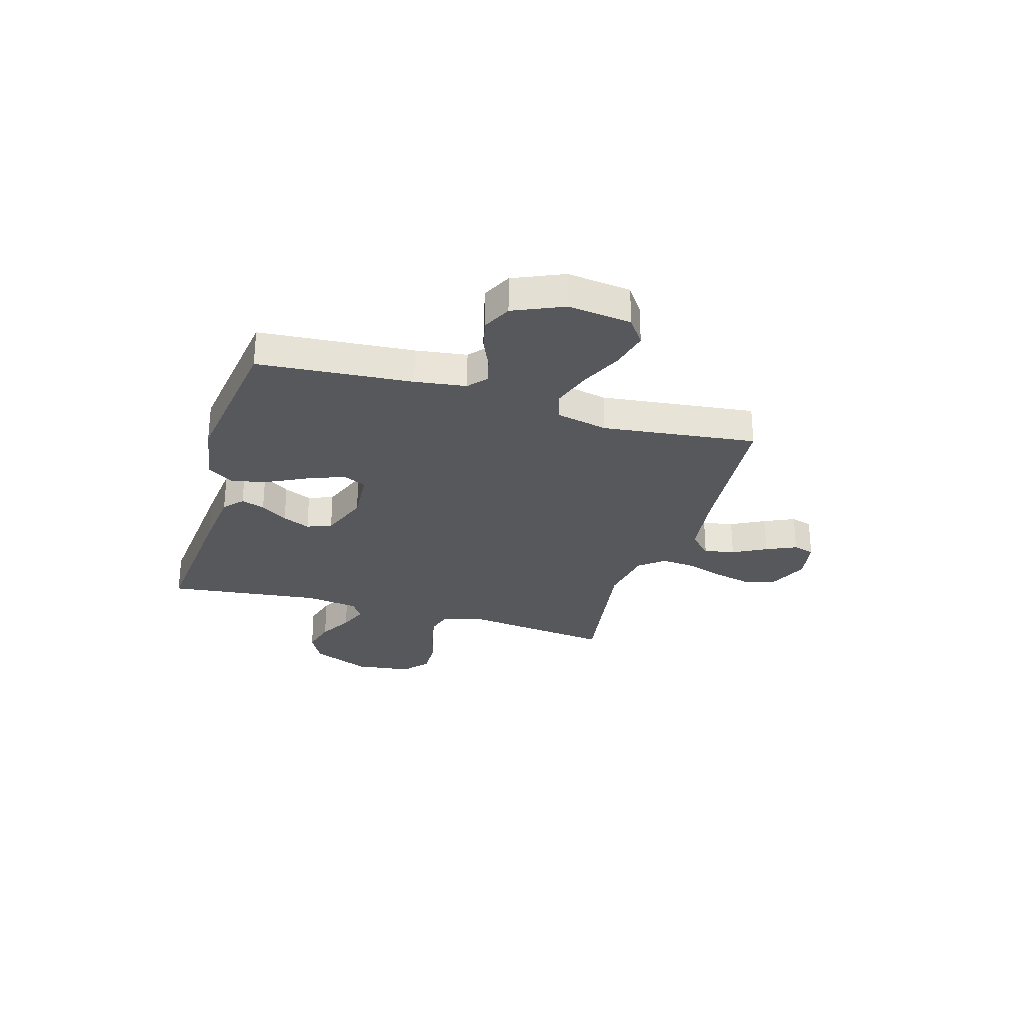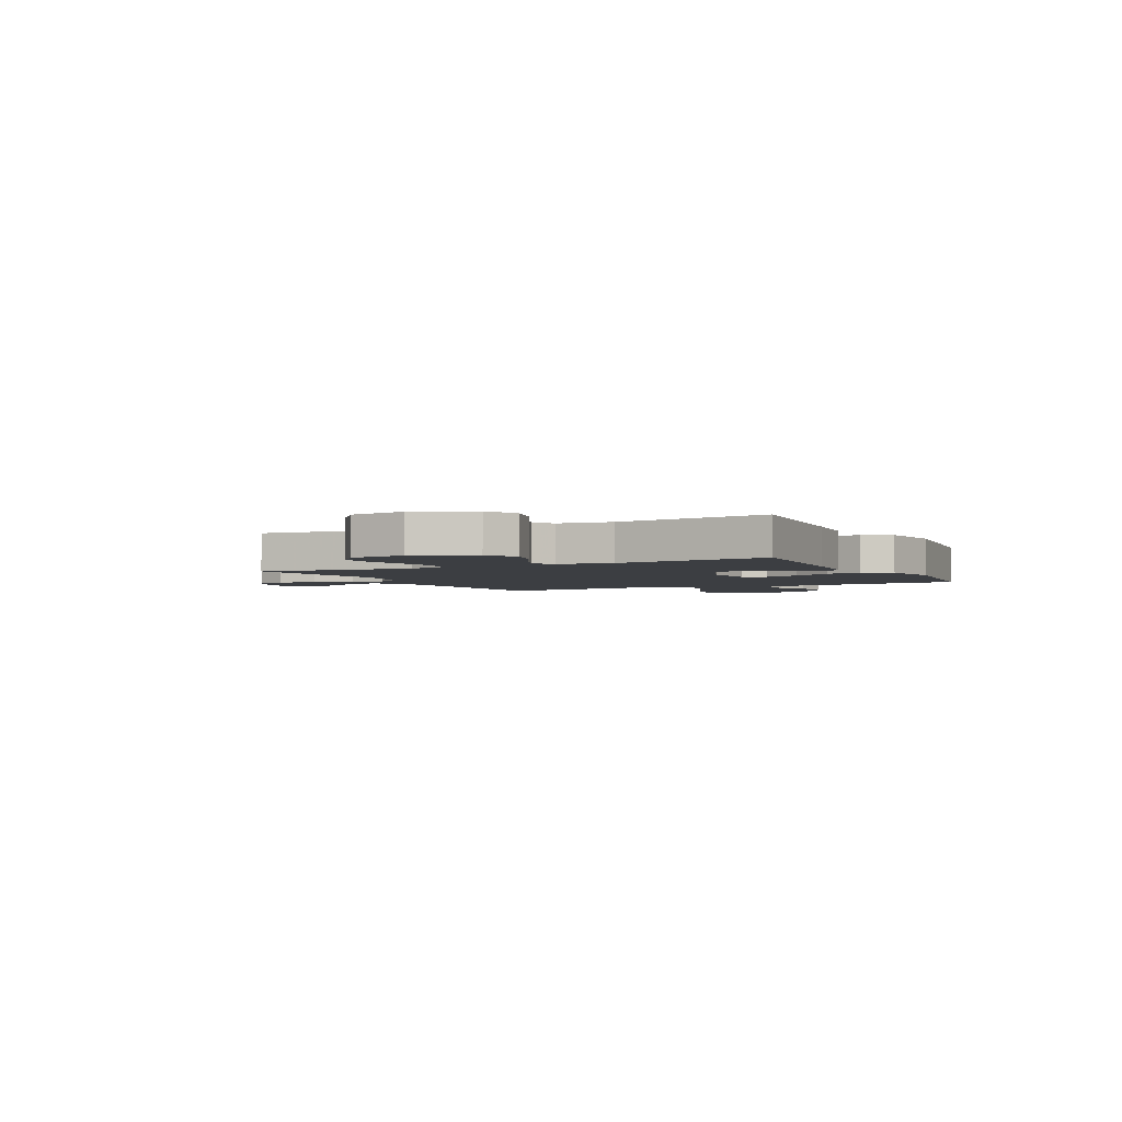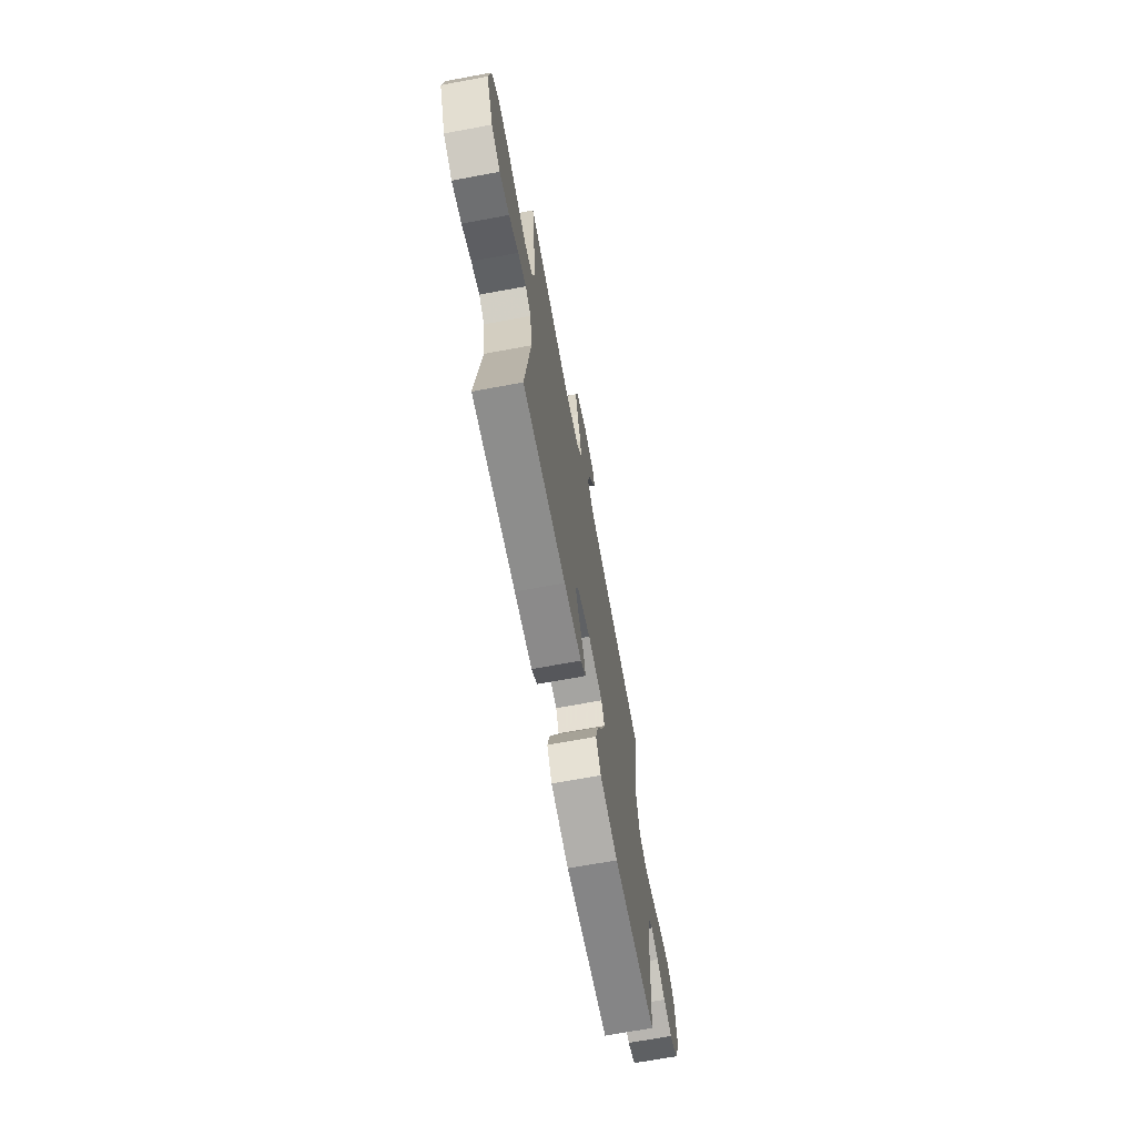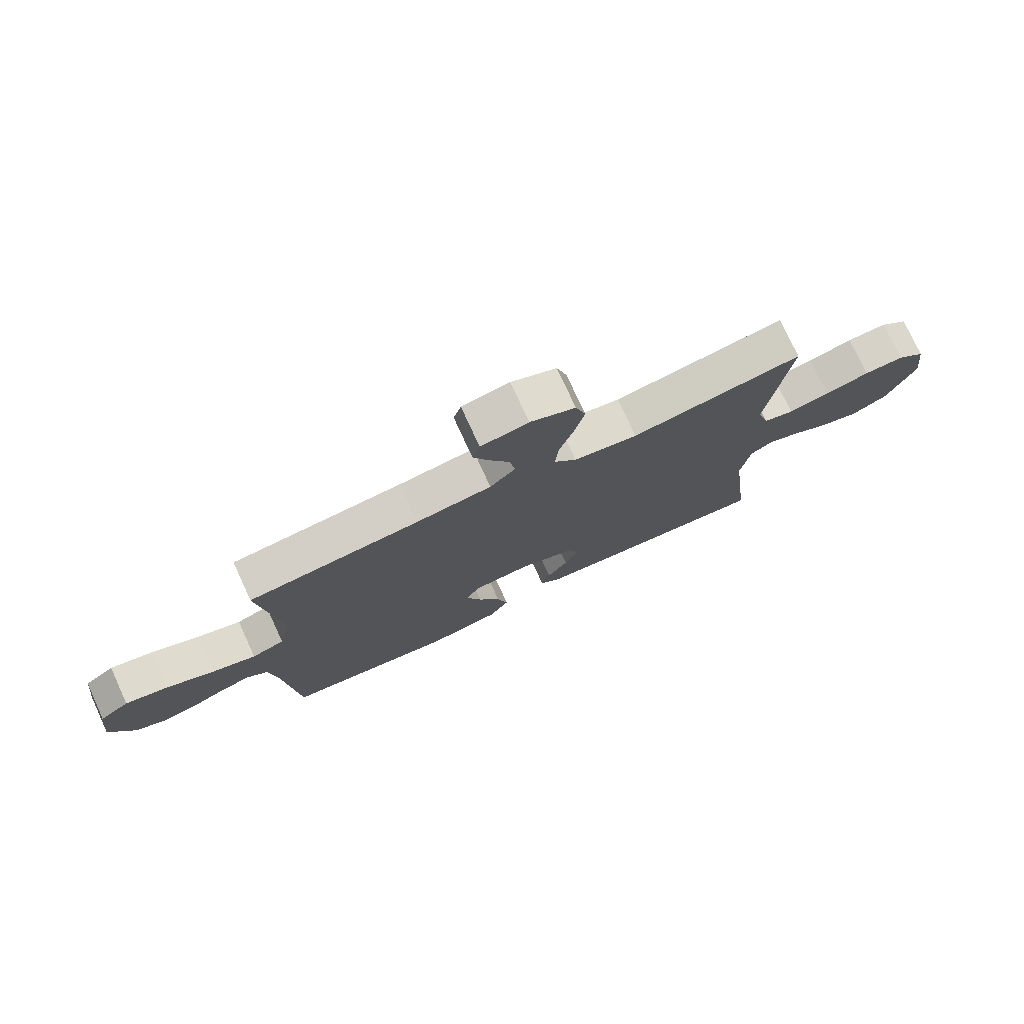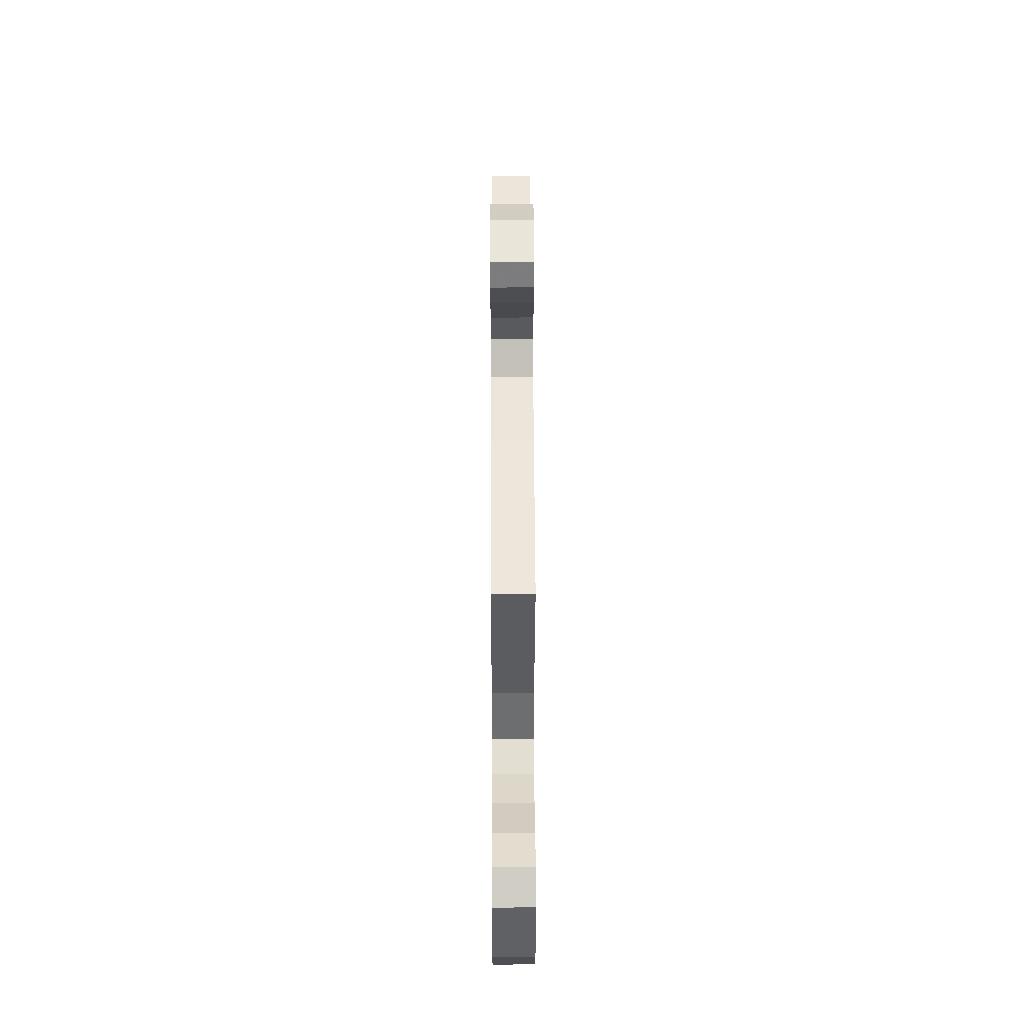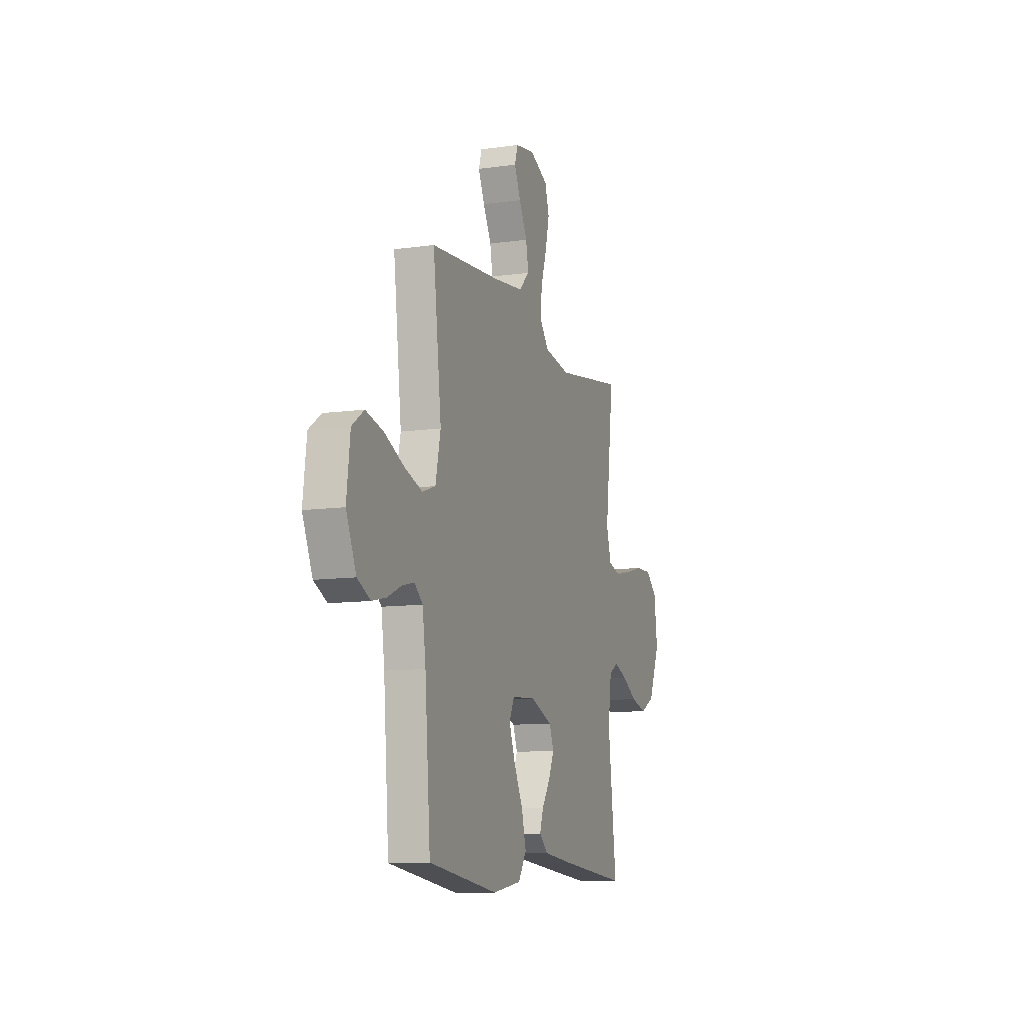
<metadata>
{"format":"obj","ext":"obj","renderer":"f3d","projection":"perspective","resolution":1024,"background":"white","views":[{"elev":-28.0,"azim":-106.6,"up":"+Y"},{"elev":-3.1,"azim":117.0,"up":"+Y"},{"elev":-69.0,"azim":100.5,"up":"+Z"},{"elev":76.3,"azim":-24.7,"up":"+Z"},{"elev":48.3,"azim":-90.2,"up":"+Z"},{"elev":-10.8,"azim":-70.7,"up":"+Z"}]}
</metadata>
<code>
v 0.5 0.07 0.5
v 0.463 0.07 0.2
v 0.484 0.07 0.129
v 0.537 0.07 0.114
v 0.609 0.07 0.129
v 0.687 0.07 0.15
v 0.757 0.07 0.152
v 0.806 0.07 0.11
v 0.82 0.07 0
v 0.771 0.07 -0.115
v 0.709 0.07 -0.147
v 0.641 0.07 -0.129
v 0.575 0.07 -0.092
v 0.518 0.07 -0.07
v 0.479 0.07 -0.095
v 0.464 0.07 -0.2
v 0.5 0.07 -0.5
v 0.2 0.07 -0.475
v 0.077 0.07 -0.463
v 0.039 0.07 -0.43
v 0.054 0.07 -0.384
v 0.09 0.07 -0.331
v 0.114 0.07 -0.277
v 0.095 0.07 -0.229
v 0 0.07 -0.193
v -0.103 0.07 -0.201
v -0.125 0.07 -0.246
v -0.099 0.07 -0.315
v -0.06 0.07 -0.392
v -0.041 0.07 -0.464
v -0.076 0.07 -0.518
v -0.2 0.07 -0.539
v -0.5 0.07 -0.5
v -0.524 0.07 -0.2
v -0.538 0.07 -0.1
v -0.574 0.07 -0.07
v -0.626 0.07 -0.083
v -0.686 0.07 -0.11
v -0.747 0.07 -0.124
v -0.803 0.07 -0.097
v -0.846 0.07 0
v -0.831 0.07 0.124
v -0.779 0.07 0.161
v -0.704 0.07 0.143
v -0.62 0.07 0.105
v -0.543 0.07 0.08
v -0.486 0.07 0.1
v -0.464 0.07 0.2
v -0.5 0.07 0.5
v -0.2 0.07 0.527
v -0.068 0.07 0.544
v -0.023 0.07 0.588
v -0.034 0.07 0.648
v -0.069 0.07 0.713
v -0.096 0.07 0.772
v -0.083 0.07 0.814
v 0 0.07 0.829
v 0.079 0.07 0.794
v 0.097 0.07 0.734
v 0.08 0.07 0.662
v 0.055 0.07 0.586
v 0.049 0.07 0.519
v 0.088 0.07 0.471
v 0.2 0.07 0.453
v 0.5 0 0.5
v 0.463 0 0.2
v 0.484 0 0.129
v 0.537 0 0.114
v 0.609 0 0.129
v 0.687 0 0.15
v 0.757 0 0.152
v 0.806 0 0.11
v 0.82 0 0
v 0.771 0 -0.115
v 0.709 0 -0.147
v 0.641 0 -0.129
v 0.575 0 -0.092
v 0.518 0 -0.07
v 0.479 0 -0.095
v 0.464 0 -0.2
v 0.5 0 -0.5
v 0.2 0 -0.475
v 0.077 0 -0.463
v 0.039 0 -0.43
v 0.054 0 -0.384
v 0.09 0 -0.331
v 0.114 0 -0.277
v 0.095 0 -0.229
v 0 0 -0.193
v -0.103 0 -0.201
v -0.125 0 -0.246
v -0.099 0 -0.315
v -0.06 0 -0.392
v -0.041 0 -0.464
v -0.076 0 -0.518
v -0.2 0 -0.539
v -0.5 0 -0.5
v -0.524 0 -0.2
v -0.538 0 -0.1
v -0.574 0 -0.07
v -0.626 0 -0.083
v -0.686 0 -0.11
v -0.747 0 -0.124
v -0.803 0 -0.097
v -0.846 0 0
v -0.831 0 0.124
v -0.779 0 0.161
v -0.704 0 0.143
v -0.62 0 0.105
v -0.543 0 0.08
v -0.486 0 0.1
v -0.464 0 0.2
v -0.5 0 0.5
v -0.2 0 0.527
v -0.068 0 0.544
v -0.023 0 0.588
v -0.034 0 0.648
v -0.069 0 0.713
v -0.096 0 0.772
v -0.083 0 0.814
v 0 0 0.829
v 0.079 0 0.794
v 0.097 0 0.734
v 0.08 0 0.662
v 0.055 0 0.586
v 0.049 0 0.519
v 0.088 0 0.471
v 0.2 0 0.453
f 58 59 60 61
f 56 57 58 61
f 56 61 62
f 53 54 55 56
f 53 56 62
f 52 53 62
f 51 52 62 63
f 48 49 50
f 47 48 50 51
f 42 43 44 45
f 42 45 46
f 41 42 46
f 40 41 46
f 37 38 39 40
f 36 37 40 46
f 35 36 46 47
f 31 32 33 34
f 28 29 30 31
f 27 28 31 34
f 26 27 34 35
f 19 20 21 22
f 19 22 23
f 16 17 18 19
f 15 16 19 23
f 14 15 23 24
f 10 11 12 13
f 10 13 14
f 9 10 14
f 8 9 14
f 5 6 7 8
f 4 5 8 14
f 3 4 14 24
f 64 1 2
f 63 64 2 3
f 25 26 35 47
f 25 47 51 63
f 3 24 25 63
f 125 124 123 122
f 125 122 121 120
f 126 125 120
f 120 119 118 117
f 126 120 117
f 126 117 116
f 127 126 116 115
f 114 113 112
f 115 114 112 111
f 109 108 107 106
f 110 109 106
f 110 106 105
f 110 105 104
f 104 103 102 101
f 110 104 101 100
f 111 110 100 99
f 98 97 96 95
f 95 94 93 92
f 98 95 92 91
f 99 98 91 90
f 86 85 84 83
f 87 86 83
f 83 82 81 80
f 87 83 80 79
f 88 87 79 78
f 77 76 75 74
f 78 77 74
f 78 74 73
f 78 73 72
f 72 71 70 69
f 78 72 69 68
f 88 78 68 67
f 66 65 128
f 67 66 128 127
f 111 99 90 89
f 127 115 111 89
f 127 89 88 67
f 1 65 66 2
f 2 66 67 3
f 3 67 68 4
f 4 68 69 5
f 5 69 70 6
f 6 70 71 7
f 7 71 72 8
f 8 72 73 9
f 9 73 74 10
f 10 74 75 11
f 11 75 76 12
f 12 76 77 13
f 13 77 78 14
f 14 78 79 15
f 15 79 80 16
f 16 80 81 17
f 17 81 82 18
f 18 82 83 19
f 19 83 84 20
f 20 84 85 21
f 21 85 86 22
f 22 86 87 23
f 23 87 88 24
f 24 88 89 25
f 25 89 90 26
f 26 90 91 27
f 27 91 92 28
f 28 92 93 29
f 29 93 94 30
f 30 94 95 31
f 31 95 96 32
f 32 96 97 33
f 33 97 98 34
f 34 98 99 35
f 35 99 100 36
f 36 100 101 37
f 37 101 102 38
f 38 102 103 39
f 39 103 104 40
f 40 104 105 41
f 41 105 106 42
f 42 106 107 43
f 43 107 108 44
f 44 108 109 45
f 45 109 110 46
f 46 110 111 47
f 47 111 112 48
f 48 112 113 49
f 49 113 114 50
f 50 114 115 51
f 51 115 116 52
f 52 116 117 53
f 53 117 118 54
f 54 118 119 55
f 55 119 120 56
f 56 120 121 57
f 57 121 122 58
f 58 122 123 59
f 59 123 124 60
f 60 124 125 61
f 61 125 126 62
f 62 126 127 63
f 63 127 128 64
f 64 128 65 1

</code>
